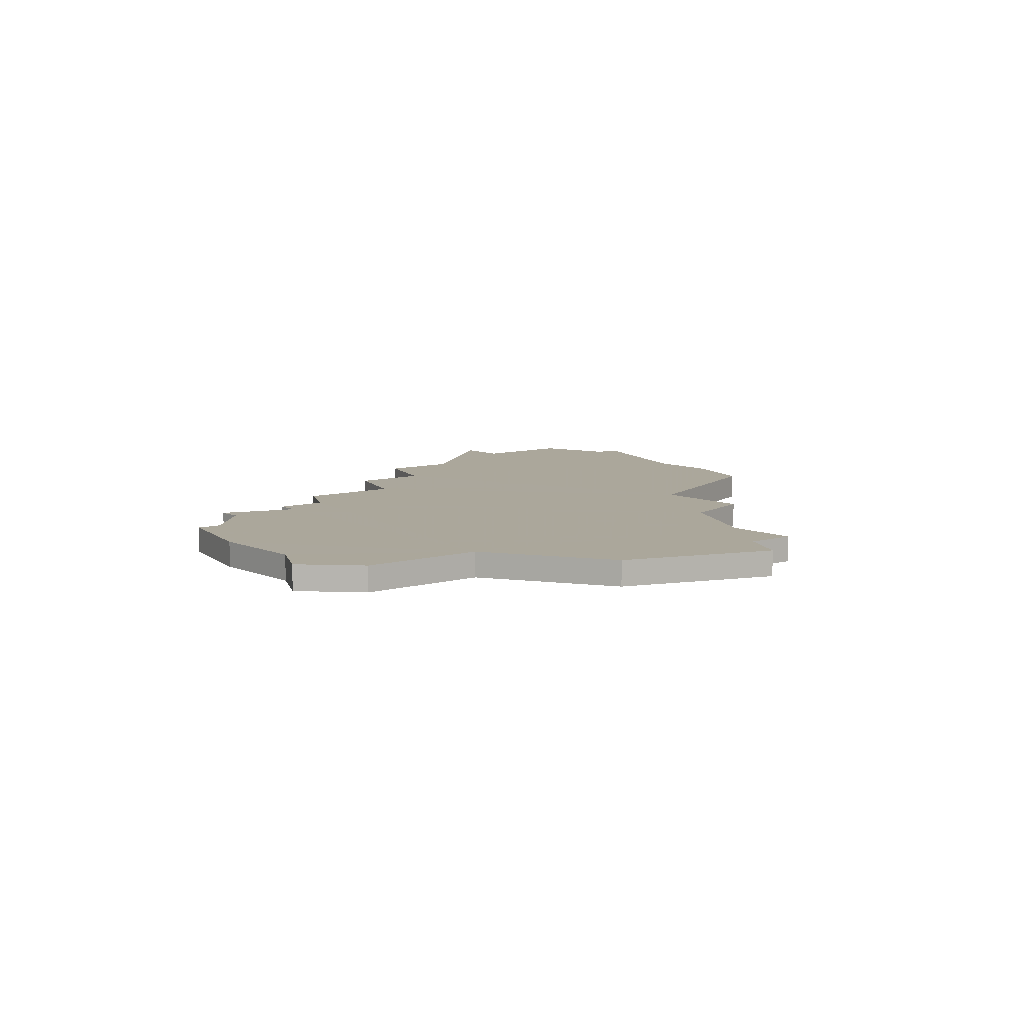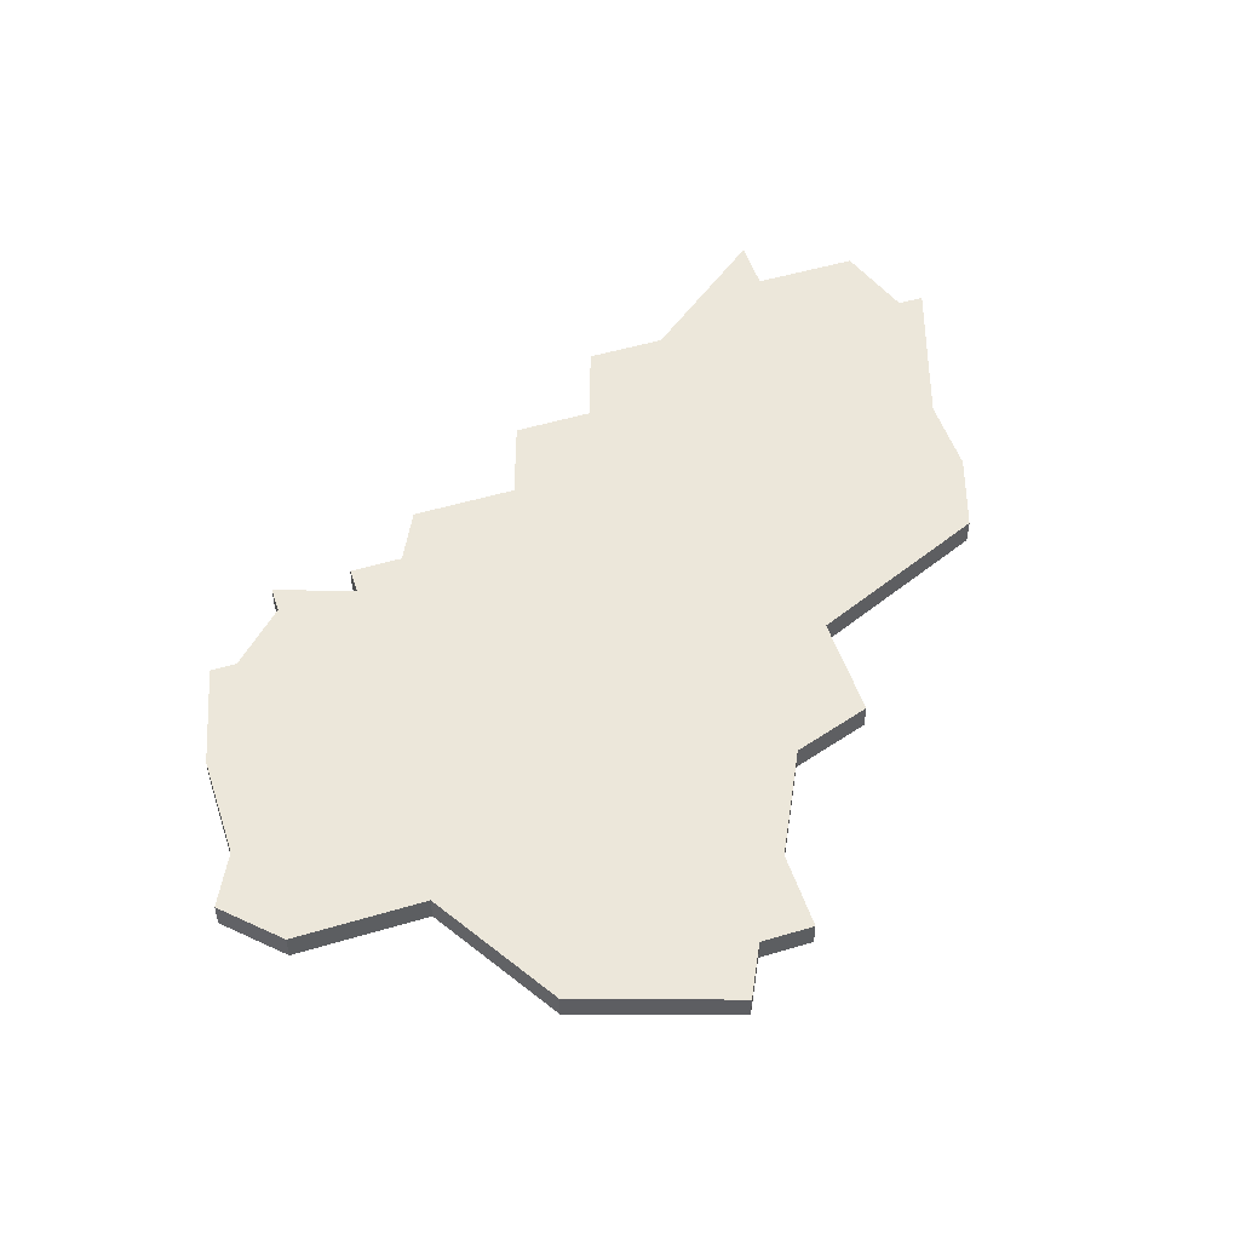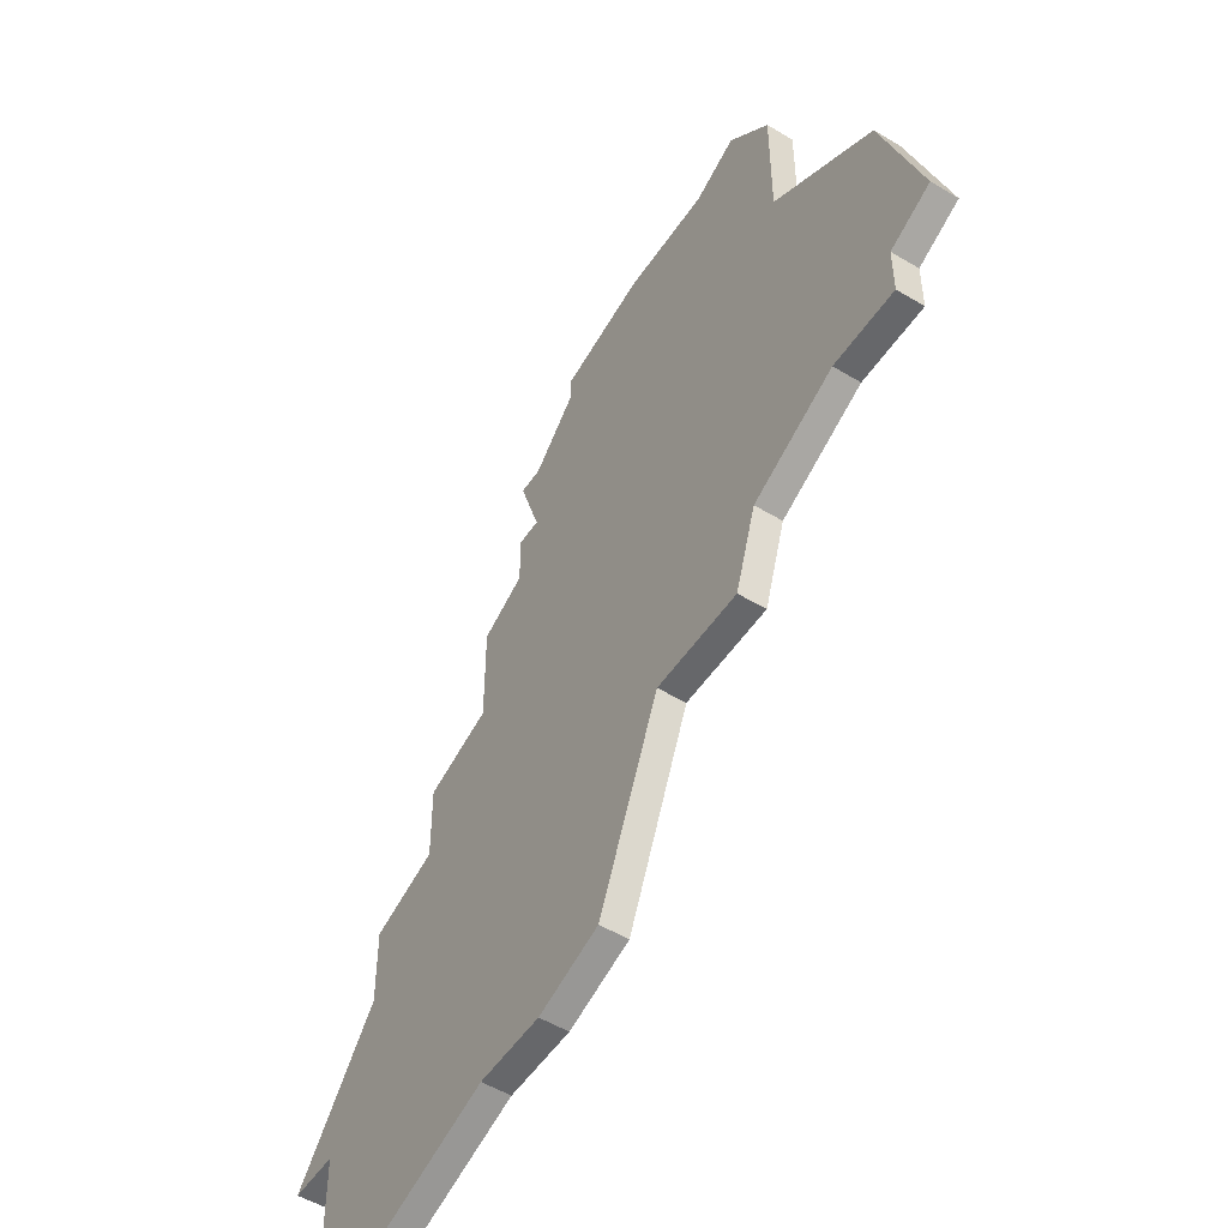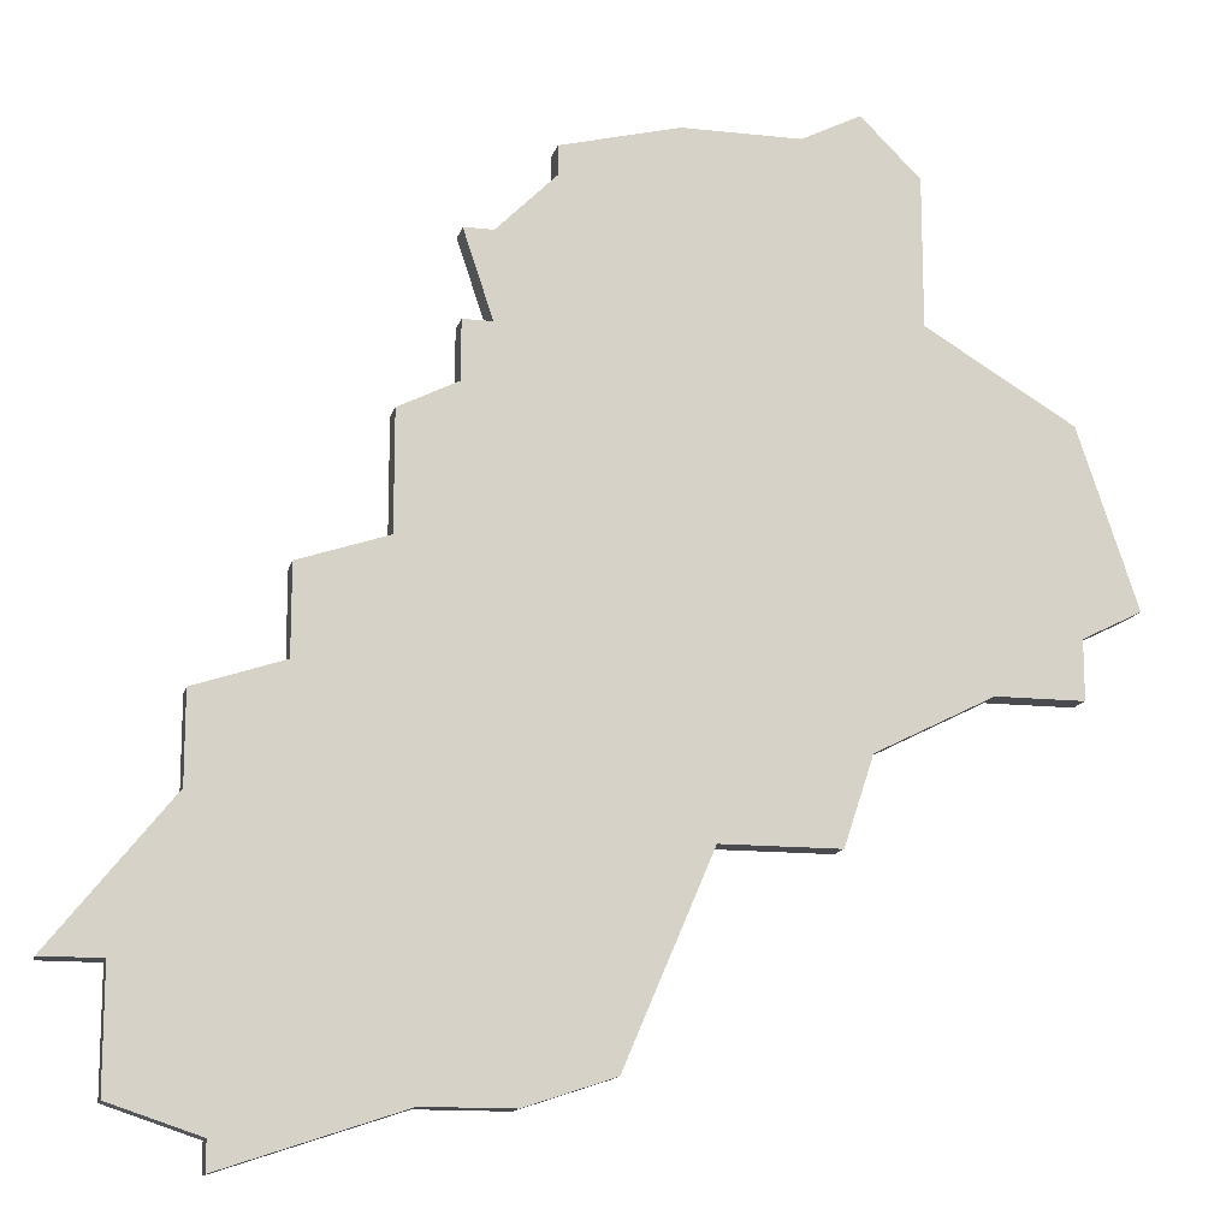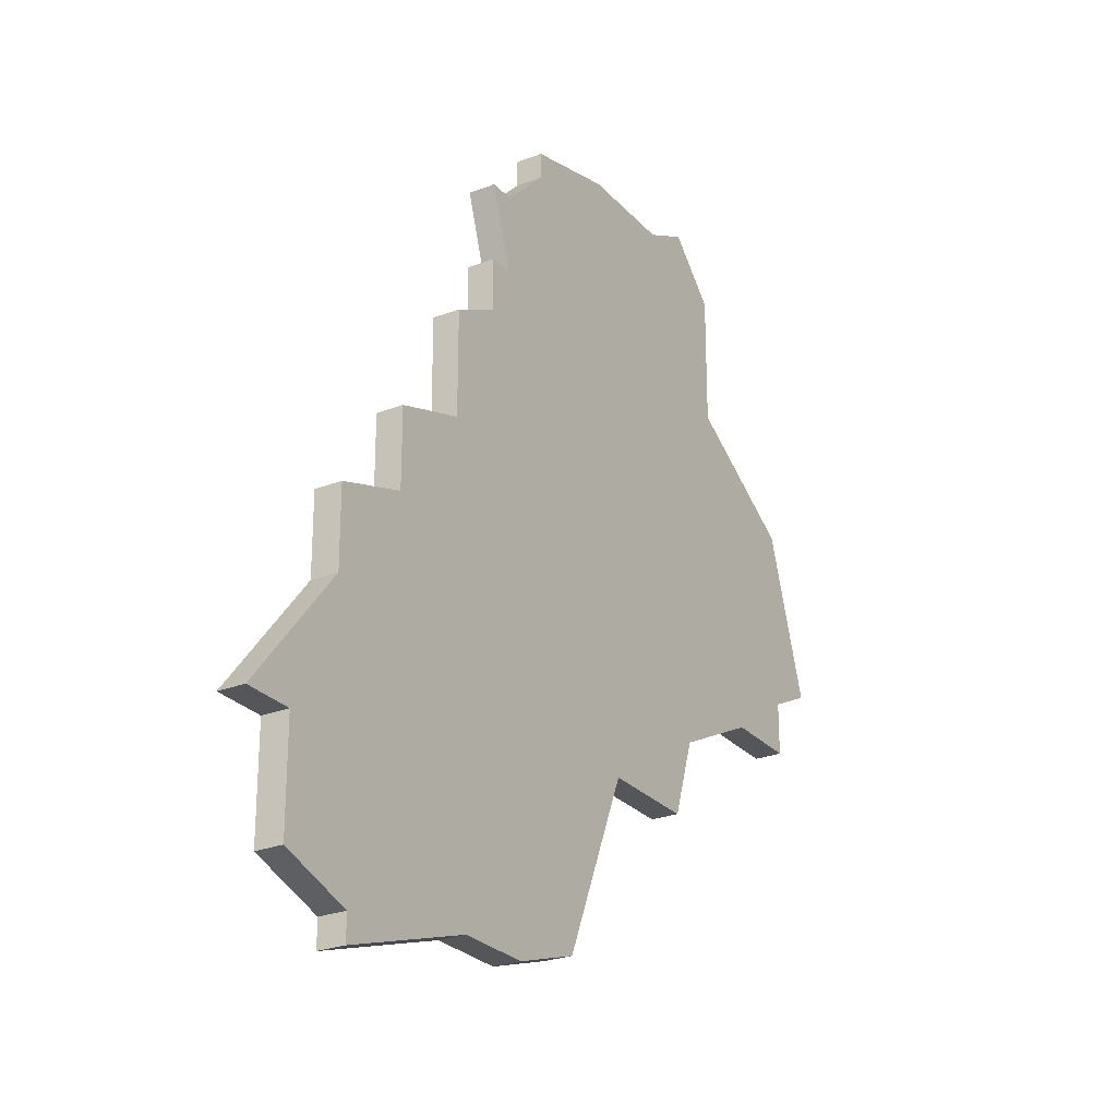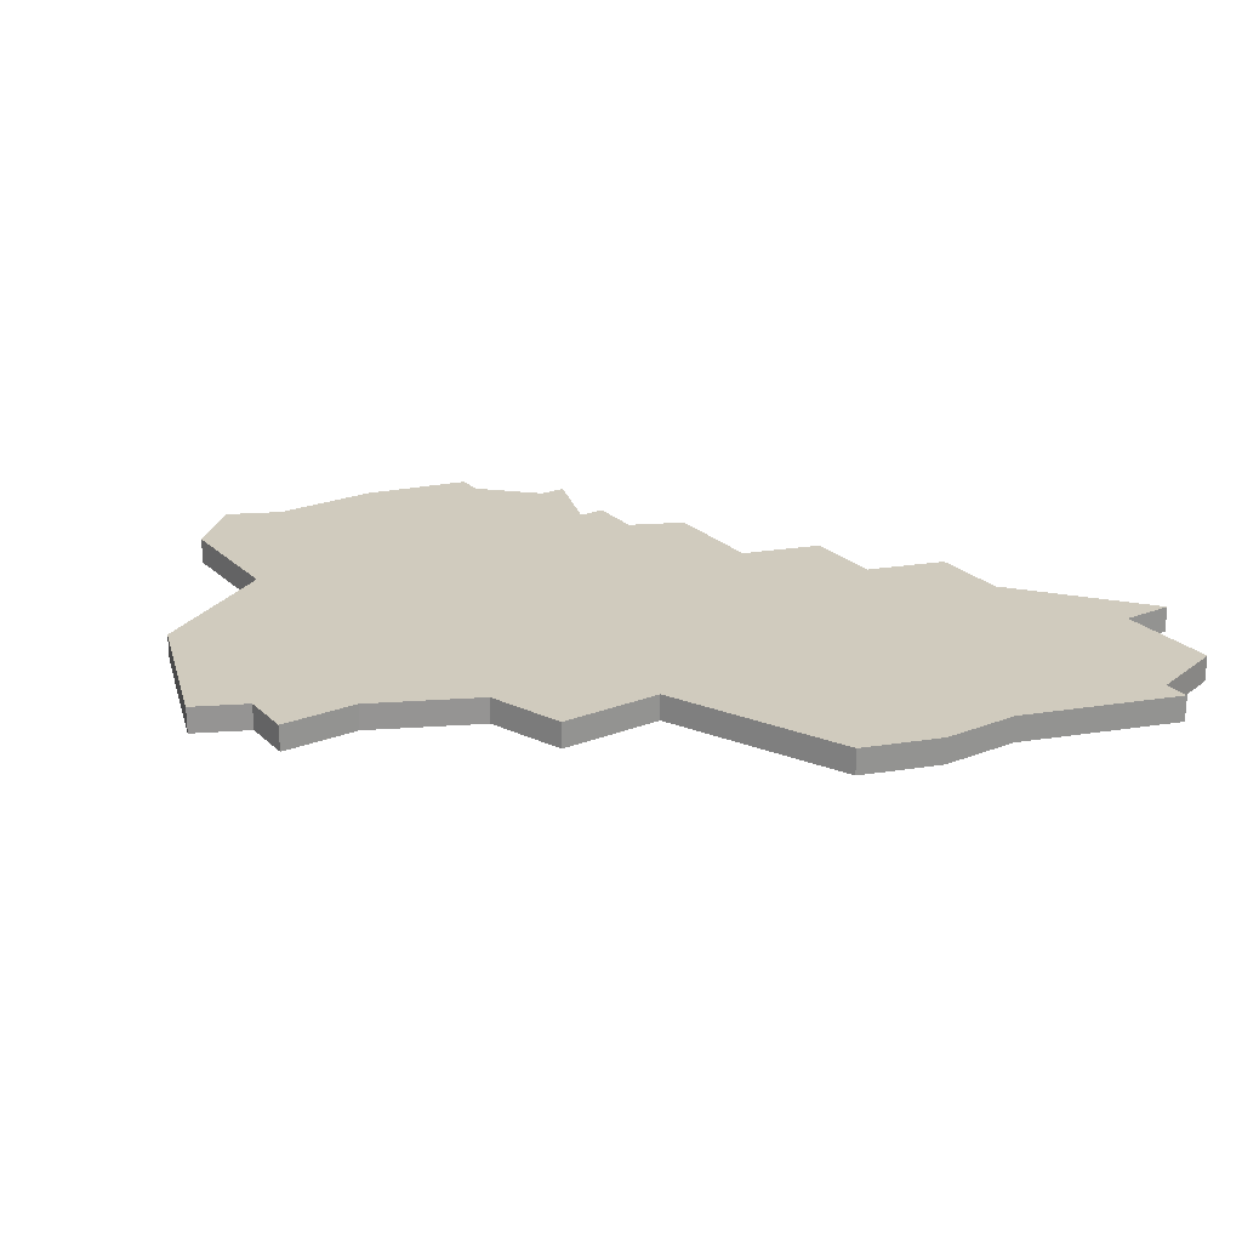
<metadata>
{"format":"obj","ext":"obj","renderer":"f3d","projection":"perspective","resolution":1024,"background":"white","views":[{"elev":8.2,"azim":-129.3,"up":"+Z"},{"elev":50.9,"azim":-108.1,"up":"+Z"},{"elev":-52.2,"azim":-123.0,"up":"+Y"},{"elev":-14.0,"azim":166.5,"up":"+Y"},{"elev":-26.1,"azim":121.6,"up":"+Y"},{"elev":23.3,"azim":-33.4,"up":"+Z"}]}
</metadata>
<code>
v 3460 -1241 0
v 3460 -1241 1
v 3460 -1220 0
v 3460 -1220 1
v 3468 -1251 0
v 3468 -1251 1
v 3451 -1236 0
v 3451 -1236 1
v 3475 -1231 0
v 3475 -1231 1
v 3475 -1235 0
v 3475 -1235 1
v 3483 -1248 0
v 3483 -1248 1
v 3483 -1252 0
v 3483 -1252 1
v 3458 -1227 0
v 3458 -1227 1
v 3458 -1222 0
v 3458 -1222 1
v 3466 -1221 0
v 3466 -1221 1
v 3474 -1252 0
v 3474 -1252 1
v 3465 -1244 0
v 3465 -1244 1
v 3473 -1225 0
v 3473 -1225 1
v 3473 -1228 0
v 3473 -1228 1
v 3473 -1230 0
v 3473 -1230 1
v 3481 -1240 0
v 3481 -1240 1
v 3481 -1243 0
v 3481 -1243 1
v 3456 -1239 0
v 3456 -1239 1
v 3472 -1225 0
v 3472 -1225 1
v 3472 -1228 0
v 3472 -1228 1
v 3480 -1253 0
v 3480 -1253 1
v 3480 -1254 0
v 3480 -1254 1
v 3471 -1252 0
v 3471 -1252 1
v 3462 -1221 0
v 3462 -1221 1
v 3470 -1223 0
v 3470 -1223 1
v 3470 -1222 0
v 3470 -1222 1
v 3478 -1239 0
v 3478 -1239 1
v 3478 -1236 0
v 3478 -1236 1
v 3453 -1239 0
v 3453 -1239 1
v 3453 -1237 0
v 3453 -1237 1
v 3453 -1230 0
v 3453 -1230 1
v 3461 -1244 0
v 3461 -1244 1
v 3485 -1248 0
v 3485 -1248 1
f 37 61 63
f 59 61 37
f 17 1 37
f 25 47 5
f 1 25 65
f 11 25 1
f 1 17 31
f 63 61 7
f 49 17 19
f 37 63 17
f 21 53 51
f 19 3 49
f 21 17 49
f 41 21 51
f 41 17 21
f 47 25 23
f 23 43 45
f 43 23 13
f 35 23 55
f 23 35 13
f 13 35 67
f 15 43 13
f 33 35 55
f 29 31 41
f 41 31 17
f 39 27 41
f 51 39 41
f 11 57 55
f 11 31 9
f 55 25 11
f 1 31 11
f 25 55 23
f 64 62 38
f 38 62 60
f 38 2 18
f 6 48 26
f 66 26 2
f 2 26 12
f 32 18 2
f 8 62 64
f 20 18 50
f 18 64 38
f 52 54 22
f 50 4 20
f 50 18 22
f 52 22 42
f 22 18 42
f 24 26 48
f 46 44 24
f 14 24 44
f 56 24 36
f 14 36 24
f 68 36 14
f 14 44 16
f 56 36 34
f 42 32 30
f 18 32 42
f 42 28 40
f 42 40 52
f 56 58 12
f 10 32 12
f 12 26 56
f 12 32 2
f 24 56 26
f 20 4 19
f 19 4 3
f 18 20 17
f 17 20 19
f 64 18 63
f 63 18 17
f 8 64 7
f 7 64 63
f 62 8 61
f 61 8 7
f 60 62 59
f 59 62 61
f 38 60 37
f 37 60 59
f 2 38 1
f 1 38 37
f 66 2 65
f 65 2 1
f 26 66 25
f 25 66 65
f 6 26 5
f 5 26 25
f 48 6 47
f 47 6 5
f 24 48 23
f 23 48 47
f 46 24 45
f 45 24 23
f 44 46 43
f 43 46 45
f 16 44 15
f 15 44 43
f 14 16 13
f 13 16 15
f 68 14 67
f 67 14 13
f 36 68 35
f 35 68 67
f 34 36 33
f 33 36 35
f 56 34 55
f 55 34 33
f 58 56 57
f 57 56 55
f 12 58 11
f 11 58 57
f 10 12 9
f 9 12 11
f 32 10 31
f 31 10 9
f 30 32 29
f 29 32 31
f 42 30 41
f 41 30 29
f 28 42 27
f 27 42 41
f 40 28 39
f 39 28 27
f 52 40 51
f 51 40 39
f 54 52 53
f 53 52 51
f 22 54 21
f 21 54 53
f 4 50 3
f 3 50 49
f 50 22 49
f 49 22 21

</code>
